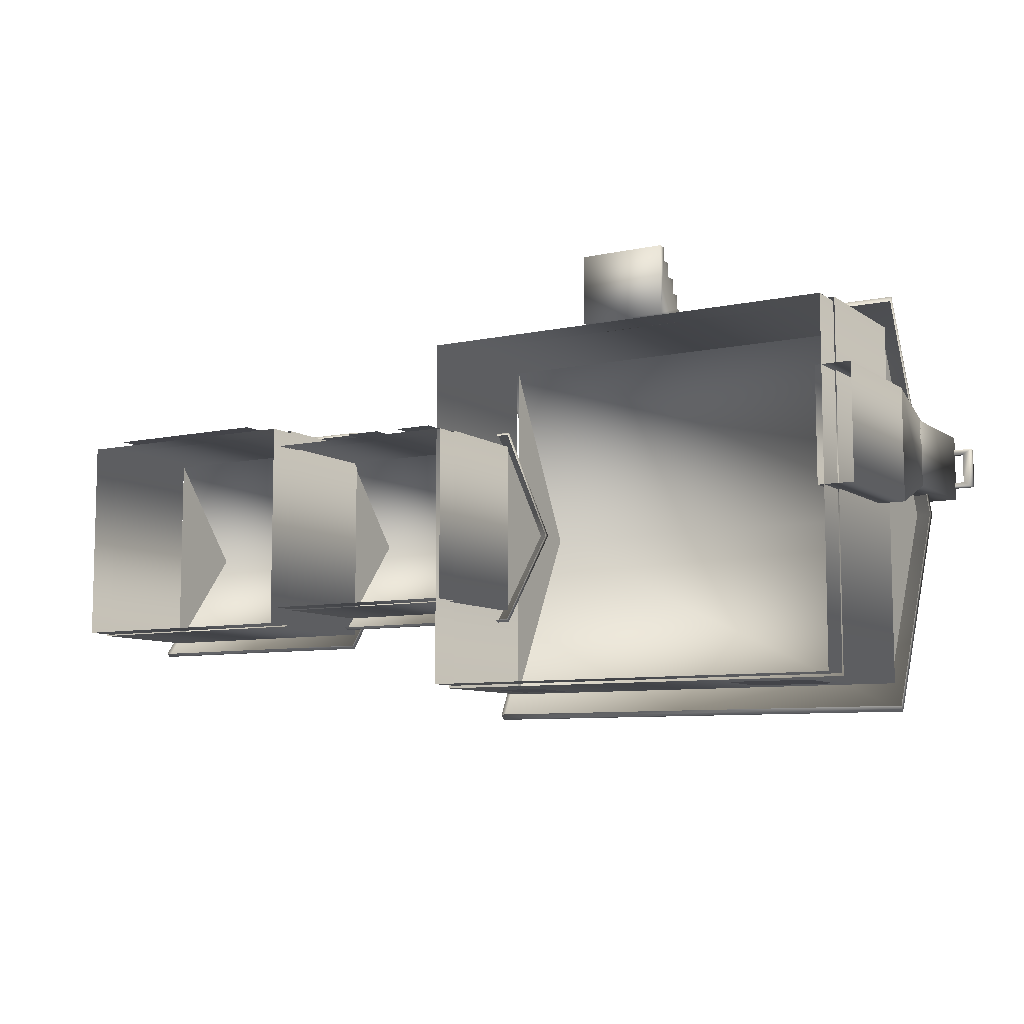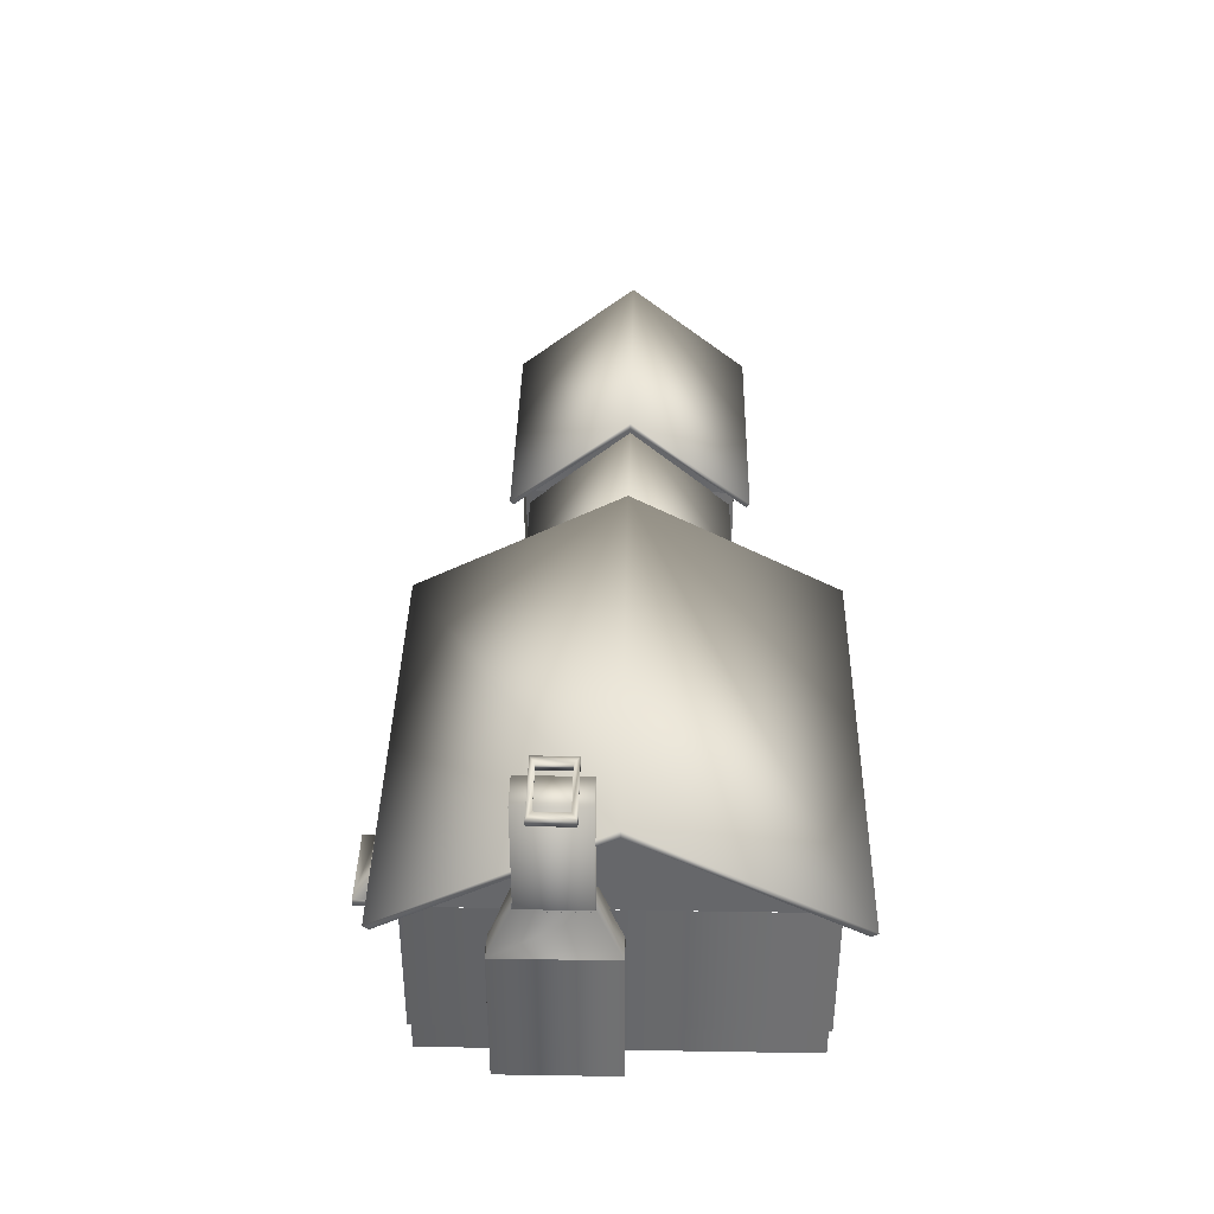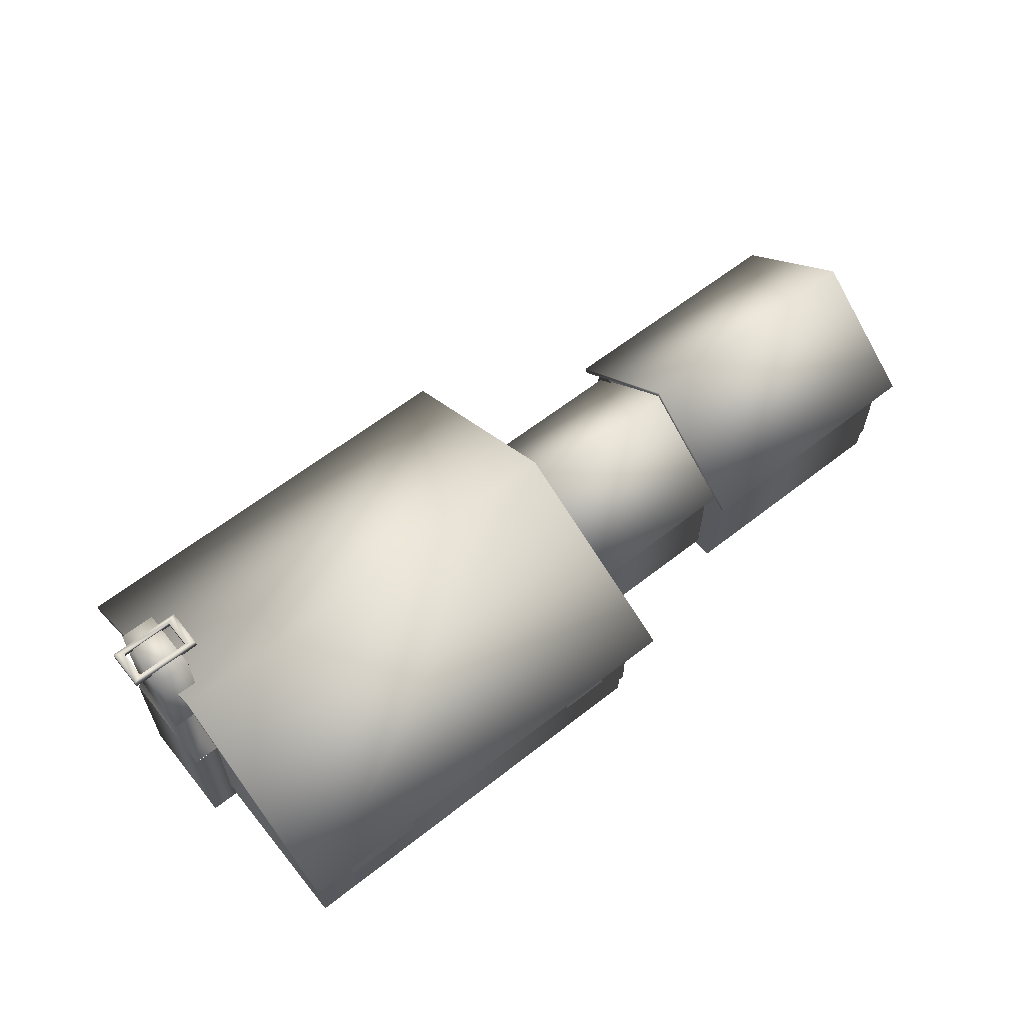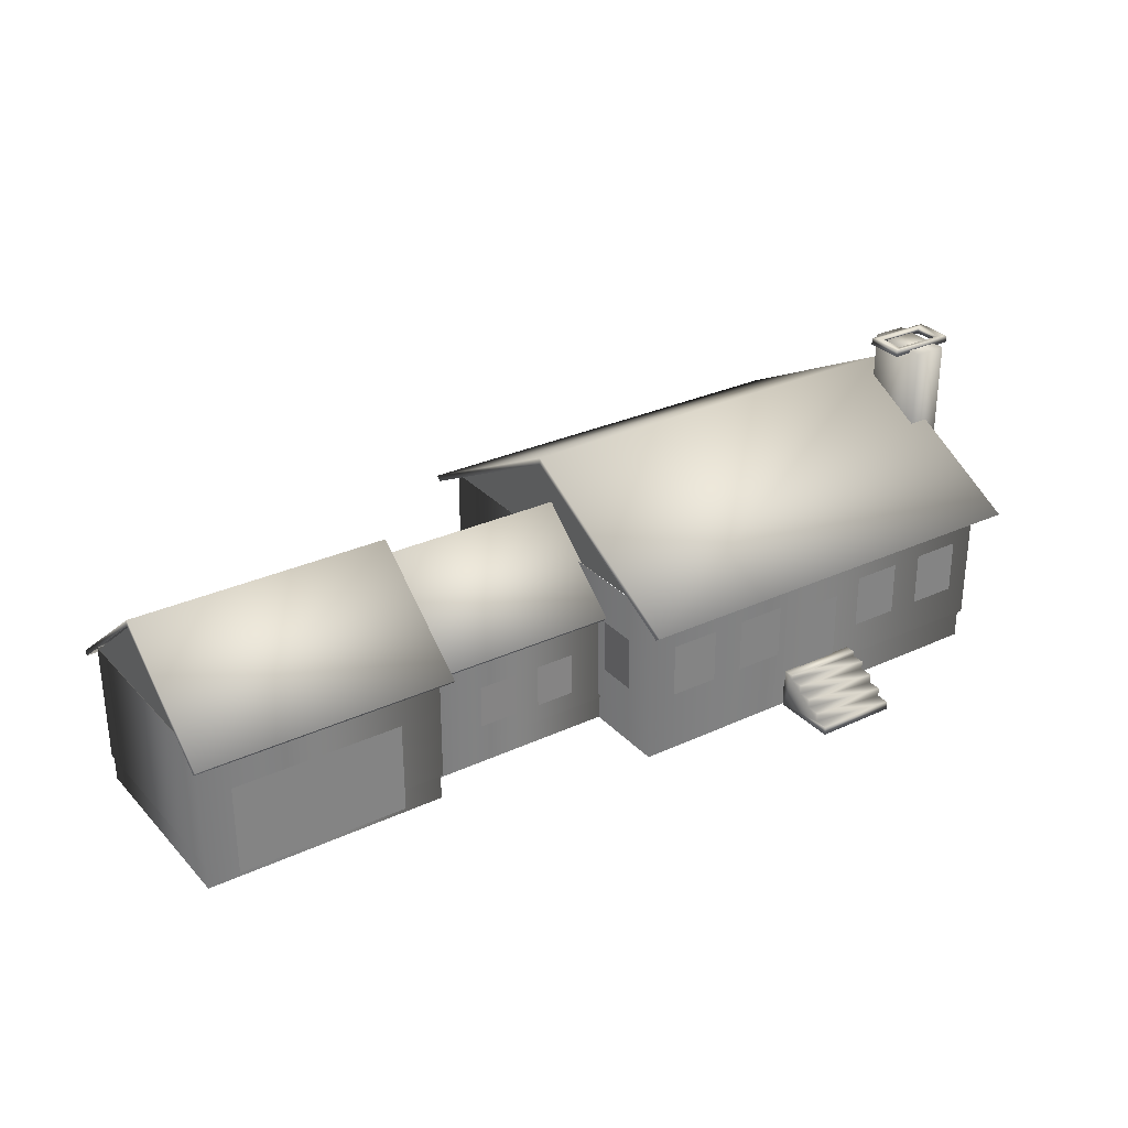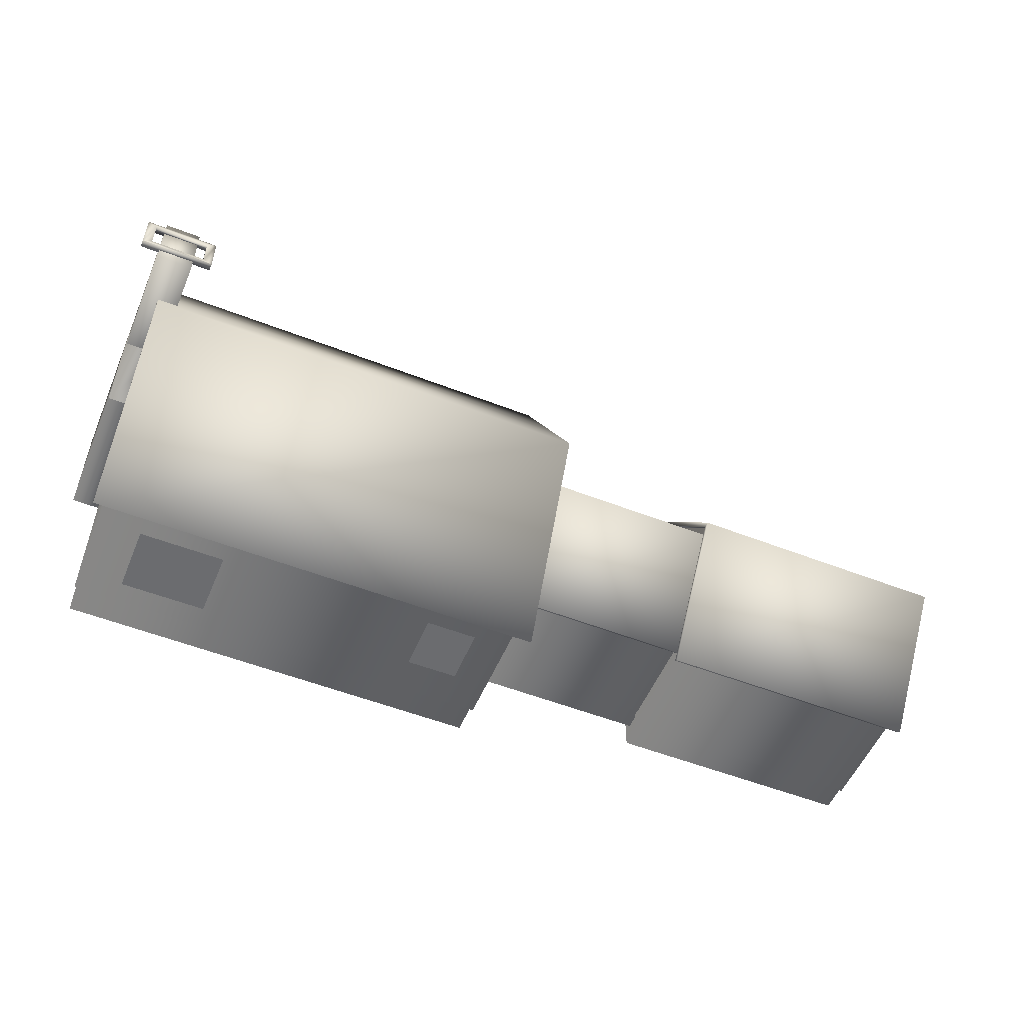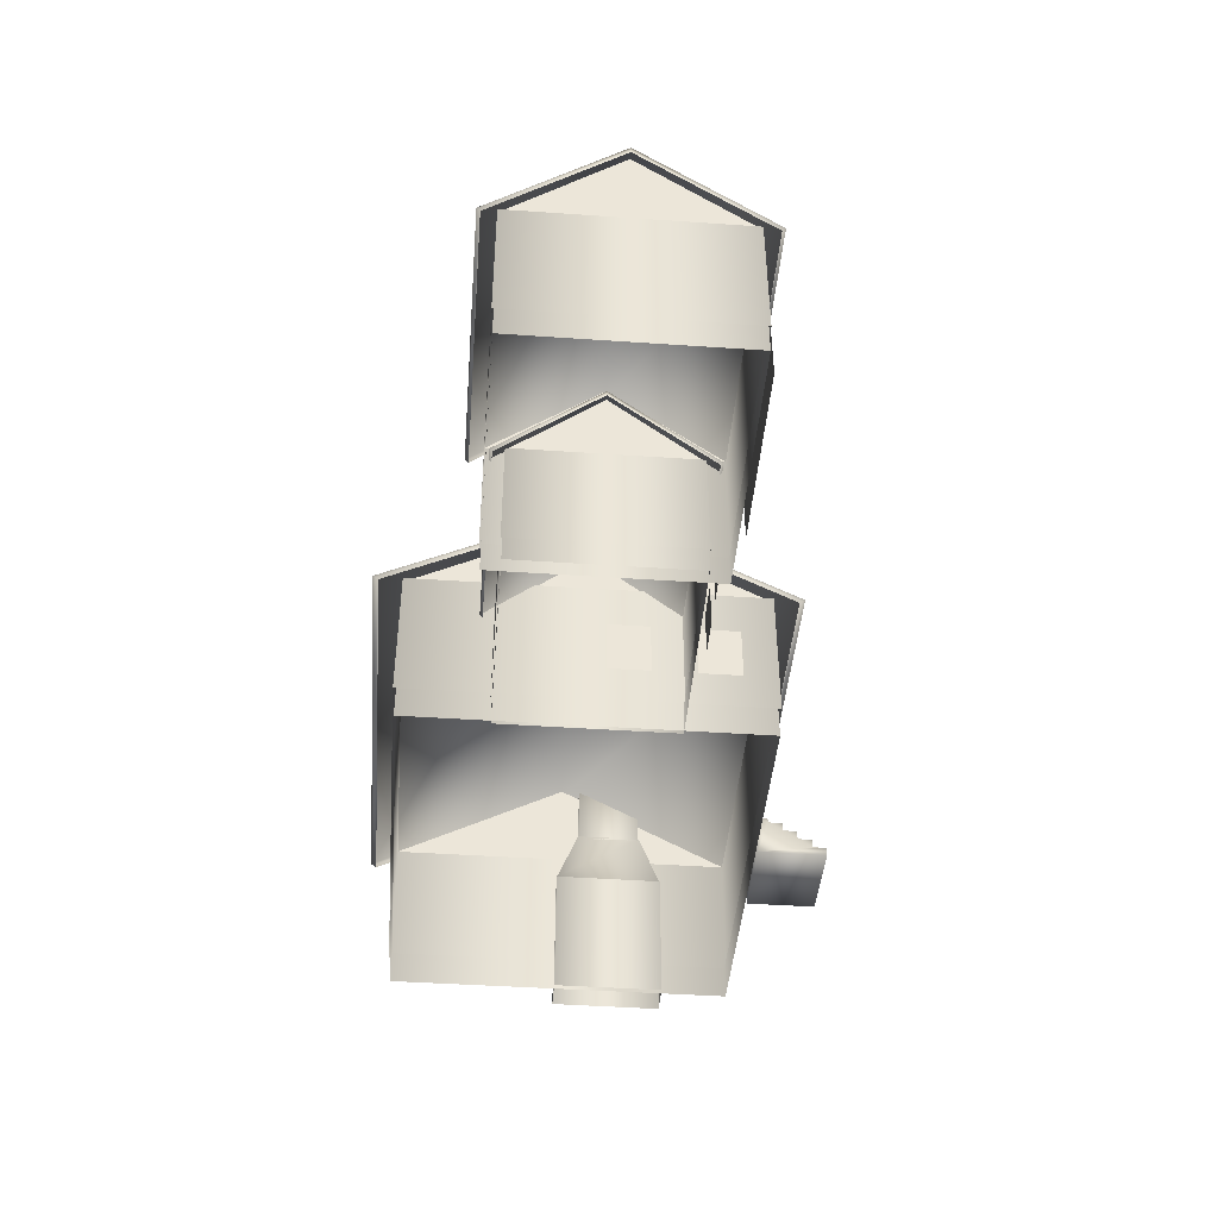
<metadata>
{"format":"obj","ext":"obj","renderer":"f3d","projection":"perspective","resolution":1024,"background":"white","views":[{"elev":-8.3,"azim":30.3,"up":"+Z"},{"elev":37.8,"azim":91.2,"up":"+Y"},{"elev":61.0,"azim":141.3,"up":"+Y"},{"elev":29.8,"azim":-34.1,"up":"+Y"},{"elev":-53.9,"azim":157.4,"up":"+Z"},{"elev":-43.8,"azim":-94.6,"up":"+Y"}]}
</metadata>
<code>
v 0.975 0.3515 0.3081
v 0.975 0.3443 0.3081
v 0.9659 0.3443 0.303
v 0.9659 0.3515 0.303
v 0.975 0.3515 0.2676
v 0.975 0.3444 0.2676
v 0.9659 0.3444 0.2726
v 0.9659 0.3515 0.2726
v 0.9021 0.3516 0.2676
v 0.9021 0.3444 0.2676
v 0.9112 0.3444 0.2727
v 0.9112 0.3516 0.2727
v 0.9021 0.3515 0.3081
v 0.9021 0.3443 0.3081
v 0.9112 0.3443 0.303
v 0.9112 0.3515 0.303
v 0.9564 0.1782 0.3457
v 0.9206 0.1782 0.3457
v 0.9206 0.1784 0.2311
v 0.9564 0.1784 0.2311
v 0.9564 0.03499 0.3455
v 0.9206 0.03499 0.3455
v 0.9206 0.03517 0.2309
v 0.9564 0.03517 0.2309
v 0.9564 0.2355 0.3224
v 0.9206 0.2355 0.3224
v 0.9206 0.2356 0.2545
v 0.9564 0.2356 0.2545
v 0.9564 0.1782 0.3452
v 0.9206 0.1782 0.3452
v 0.9206 0.1784 0.2315
v 0.9564 0.1784 0.2315
v 0.9564 0.3472 0.3218
v 0.9206 0.3472 0.3218
v 0.9206 0.3473 0.2551
v 0.9564 0.3473 0.2551
v 0.9564 0.2326 0.3216
v 0.9206 0.2326 0.3216
v 0.9206 0.2327 0.2549
v 0.9564 0.2327 0.2549
v 0.7685 0.1615 0.4186
v 0.7686 0.1042 0.4187
v 0.82 0.1616 0.4187
v 0.8202 0.1044 0.4188
v 0.8534 0.1615 0.4186
v 0.8535 0.1042 0.4187
v 0.905 0.1616 0.4187
v 0.9051 0.1044 0.4188
v 0.6096 0.1615 0.4186
v 0.6097 0.1042 0.4187
v 0.6611 0.1616 0.4187
v 0.6613 0.1044 0.4188
v 0.5247 0.1615 0.4186
v 0.5248 0.1042 0.4187
v 0.5762 0.1616 0.4187
v 0.5763 0.1044 0.4188
v 0.4935 0.1615 0.3399
v 0.4935 0.1042 0.34
v 0.4935 0.1615 0.3829
v 0.4935 0.1043 0.3829
v 0.4935 0.1615 0.2523
v 0.4935 0.1042 0.2524
v 0.4935 0.1615 0.2953
v 0.4935 0.1043 0.2953
v 0.6933 0.1496 0.4185
v 0.6935 0.07389 0.4187
v 0.7387 0.1497 0.4186
v 0.7389 0.07401 0.4188
v 0.8871 0.1584 0.05245
v 0.8869 0.08971 0.05262
v 0.8012 0.1587 0.05267
v 0.801 0.08993 0.05284
v 0.5821 0.1616 0.05246
v 0.5819 0.1044 0.05261
v 0.5305 0.1618 0.05259
v 0.5304 0.1045 0.05274
v 0.6742 0.07831 0.4286
v 0.6742 0.07301 0.4286
v 0.6742 0.07302 0.4428
v 0.6742 0.06361 0.4429
v 0.6742 0.06362 0.4573
v 0.6742 0.05398 0.4573
v 0.6742 0.054 0.4716
v 0.6742 0.04459 0.4716
v 0.6742 0.0446 0.4856
v 0.6742 0.03539 0.4856
v 0.6743 0.03534 0.4163
v 0.6742 0.07801 0.4163
v 0.7601 0.07837 0.4286
v 0.7601 0.07307 0.4286
v 0.7601 0.07308 0.4429
v 0.7601 0.06367 0.4429
v 0.7601 0.06368 0.4574
v 0.7601 0.05405 0.4574
v 0.7601 0.05405 0.4716
v 0.7601 0.04465 0.4716
v 0.7601 0.04466 0.4857
v 0.7601 0.03545 0.4857
v 0.7602 0.0354 0.4164
v 0.7601 0.07807 0.4163
v 0.509 0.1659 0.1303
v 0.2799 0.1662 0.1305
v 0.2799 0.1628 0.1333
v 0.509 0.1625 0.1332
v 0.5091 0.2543 0.2355
v 0.28 0.2545 0.2357
v 0.28 0.2488 0.2357
v 0.5091 0.2485 0.2355
v 0.5091 0.1662 0.3408
v 0.28 0.1664 0.3409
v 0.28 0.163 0.3381
v 0.5091 0.1627 0.3379
v 0.3944 0.1649 0.1318
v 0.3946 0.1652 0.3394
v 0.5019 0.1728 0.3265
v 0.5018 0.2506 0.2356
v 0.5018 0.1726 0.1447
v 0.2871 0.173 0.3267
v 0.2871 0.2508 0.2357
v 0.287 0.1728 0.1448
v 0.5033 0.06021 0.1447
v 0.2856 0.06021 0.1447
v 0.2856 0.06021 0.3265
v 0.5033 0.06021 0.3265
v 0.5033 0.1748 0.1447
v 0.2856 0.1748 0.1447
v 0.2856 0.1748 0.3265
v 0.5033 0.1748 0.3265
v 0.5018 0.03525 0.1461
v 0.2871 0.03525 0.1461
v 0.2871 0.03525 0.3251
v 0.5018 0.03525 0.3251
v 0.5018 0.06389 0.1461
v 0.2871 0.06389 0.1461
v 0.2871 0.06389 0.3251
v 0.5018 0.06389 0.3251
v 0.2999 0.172 0.1092
v 0.025 0.1723 0.1094
v 0.025 0.1685 0.1129
v 0.2999 0.1682 0.1127
v 0.3 0.2714 0.2355
v 0.02513 0.2717 0.2357
v 0.02513 0.2652 0.2357
v 0.3 0.2649 0.2355
v 0.3001 0.1723 0.3618
v 0.02518 0.1726 0.362
v 0.02517 0.1687 0.3586
v 0.3001 0.1684 0.3584
v 0.1625 0.1709 0.111
v 0.1626 0.1711 0.3602
v 0.2914 0.1797 0.3447
v 0.2914 0.2673 0.2356
v 0.2913 0.1795 0.1265
v 0.03368 0.18 0.3449
v 0.03364 0.2675 0.2357
v 0.03353 0.1798 0.1267
v 0.2931 0.05308 0.1265
v 0.0319 0.05308 0.1265
v 0.0319 0.05308 0.3447
v 0.2931 0.05308 0.3447
v 0.2931 0.1819 0.1265
v 0.0319 0.1819 0.1265
v 0.0319 0.1819 0.3447
v 0.2931 0.1819 0.3447
v 0.2913 0.025 0.1282
v 0.03362 0.025 0.1282
v 0.03362 0.025 0.343
v 0.2913 0.025 0.343
v 0.2913 0.05722 0.1282
v 0.03362 0.05722 0.1282
v 0.03362 0.05722 0.343
v 0.2913 0.05722 0.343
v 0.9414 0.1986 0.025
v 0.4832 0.1989 0.02532
v 0.4832 0.1946 0.03105
v 0.9414 0.1943 0.03073
v 0.9416 0.309 0.2354
v 0.4834 0.3093 0.2357
v 0.4834 0.3021 0.2357
v 0.9416 0.3018 0.2354
v 0.9416 0.1989 0.446
v 0.4835 0.1992 0.4463
v 0.4835 0.1949 0.4406
v 0.9416 0.1946 0.4402
v 0.7123 0.1973 0.02803
v 0.7126 0.1976 0.4433
v 0.9271 0.03508 0.0566
v 0.4975 0.03508 0.0566
v 0.4975 0.03508 0.4146
v 0.9271 0.03508 0.4146
v 0.9271 0.07088 0.0566
v 0.4975 0.07088 0.0566
v 0.4975 0.07088 0.4146
v 0.9271 0.07088 0.4146
v 0.9299 0.06644 0.05374
v 0.4947 0.06644 0.05374
v 0.4947 0.06644 0.4174
v 0.9299 0.06644 0.4174
v 0.9299 0.2096 0.05374
v 0.4947 0.2096 0.05374
v 0.4947 0.2096 0.4174
v 0.9299 0.2096 0.4174
v 0.9272 0.2069 0.4174
v 0.9271 0.3041 0.2355
v 0.9269 0.2066 0.05376
v 0.4976 0.2072 0.4177
v 0.4976 0.3044 0.2358
v 0.4974 0.2069 0.05406
v 0.3413 0.1382 0.3422
v 0.3414 0.09238 0.3423
v 0.3825 0.1383 0.3423
v 0.3826 0.09248 0.3425
v 0.4091 0.1382 0.3422
v 0.4092 0.09238 0.3423
v 0.4503 0.1383 0.3423
v 0.4504 0.09248 0.3425
v 0.06388 0.1335 0.3501
v 0.06413 0.03508 0.3504
v 0.2454 0.134 0.3506
v 0.2457 0.03554 0.3508
f 1 6 5
f 1 2 6
f 2 7 6
f 2 3 7
f 3 8 7
f 3 4 8
f 4 5 8
f 4 1 5
f 5 10 9
f 5 6 10
f 6 11 10
f 6 7 11
f 7 12 11
f 7 8 12
f 8 9 12
f 8 5 9
f 9 14 13
f 9 10 14
f 10 15 14
f 10 11 15
f 11 16 15
f 11 12 16
f 12 13 16
f 12 9 13
f 13 2 1
f 13 14 2
f 14 3 2
f 14 15 3
f 15 4 3
f 15 16 4
f 16 1 4
f 16 13 1
f 17 18 22
f 17 22 21
f 18 19 23
f 18 23 22
f 19 20 24
f 19 24 23
f 20 17 21
f 20 21 24
f 25 26 30
f 25 30 29
f 26 27 31
f 26 31 30
f 27 28 32
f 27 32 31
f 28 25 29
f 28 29 32
f 33 34 38
f 33 38 37
f 34 35 39
f 34 39 38
f 35 36 40
f 35 40 39
f 36 33 37
f 36 37 40
f 35 33 36
f 34 33 35
f 41 42 44
f 41 44 43
f 45 46 48
f 45 48 47
f 49 50 52
f 49 52 51
f 53 54 56
f 53 56 55
f 57 58 60
f 57 60 59
f 61 62 64
f 61 64 63
f 65 66 68
f 65 68 67
f 69 70 72
f 69 72 71
f 73 74 76
f 73 76 75
f 77 78 90
f 77 90 89
f 78 79 91
f 78 91 90
f 79 80 92
f 79 92 91
f 80 81 93
f 80 93 92
f 81 82 94
f 81 94 93
f 82 83 95
f 82 95 94
f 83 84 96
f 83 96 95
f 84 85 97
f 84 97 96
f 85 86 98
f 85 98 97
f 86 87 99
f 86 99 98
f 87 88 100
f 87 100 99
f 88 77 89
f 88 89 100
f 88 78 77
f 87 78 88
f 85 87 86
f 84 87 85
f 82 84 83
f 82 87 84
f 82 78 87
f 80 82 81
f 80 78 82
f 80 79 78
f 100 89 90
f 99 100 90
f 97 98 99
f 96 97 99
f 94 95 96
f 94 96 99
f 94 99 90
f 92 93 94
f 92 94 90
f 92 90 91
f 101 106 105
f 101 102 106
f 102 107 106
f 102 103 107
f 104 105 108
f 104 101 105
f 105 110 109
f 105 106 110
f 106 111 110
f 106 107 111
f 108 109 112
f 108 105 109
f 113 102 101
f 113 103 102
f 113 104 103
f 113 101 104
f 114 109 110
f 114 110 111
f 114 111 112
f 114 112 109
f 116 115 117
f 119 120 118
f 121 122 126
f 121 126 125
f 122 123 127
f 122 127 126
f 123 124 128
f 123 128 127
f 124 121 125
f 124 125 128
f 129 130 134
f 129 134 133
f 130 131 135
f 130 135 134
f 131 132 136
f 131 136 135
f 132 129 133
f 132 133 136
f 137 142 141
f 137 138 142
f 138 143 142
f 138 139 143
f 140 141 144
f 140 137 141
f 141 146 145
f 141 142 146
f 142 147 146
f 142 143 147
f 144 145 148
f 144 141 145
f 149 138 137
f 149 139 138
f 149 140 139
f 149 137 140
f 150 145 146
f 150 146 147
f 150 147 148
f 150 148 145
f 152 151 153
f 155 156 154
f 157 158 162
f 157 162 161
f 158 159 163
f 158 163 162
f 159 160 164
f 159 164 163
f 160 157 161
f 160 161 164
f 165 166 170
f 165 170 169
f 166 167 171
f 166 171 170
f 167 168 172
f 167 172 171
f 168 165 169
f 168 169 172
f 173 178 177
f 173 174 178
f 174 179 178
f 174 175 179
f 176 177 180
f 176 173 177
f 177 182 181
f 177 178 182
f 178 183 182
f 178 179 183
f 180 181 184
f 180 177 181
f 185 174 173
f 185 175 174
f 185 176 175
f 185 173 176
f 186 181 182
f 186 182 183
f 186 183 184
f 186 184 181
f 187 188 192
f 187 192 191
f 188 189 193
f 188 193 192
f 189 190 194
f 189 194 193
f 190 187 191
f 190 191 194
f 195 196 200
f 195 200 199
f 196 197 201
f 196 201 200
f 197 198 202
f 197 202 201
f 198 195 199
f 198 199 202
f 204 203 205
f 207 208 206
f 209 210 212
f 209 212 211
f 213 214 216
f 213 216 215
f 217 218 220
f 217 220 219

</code>
